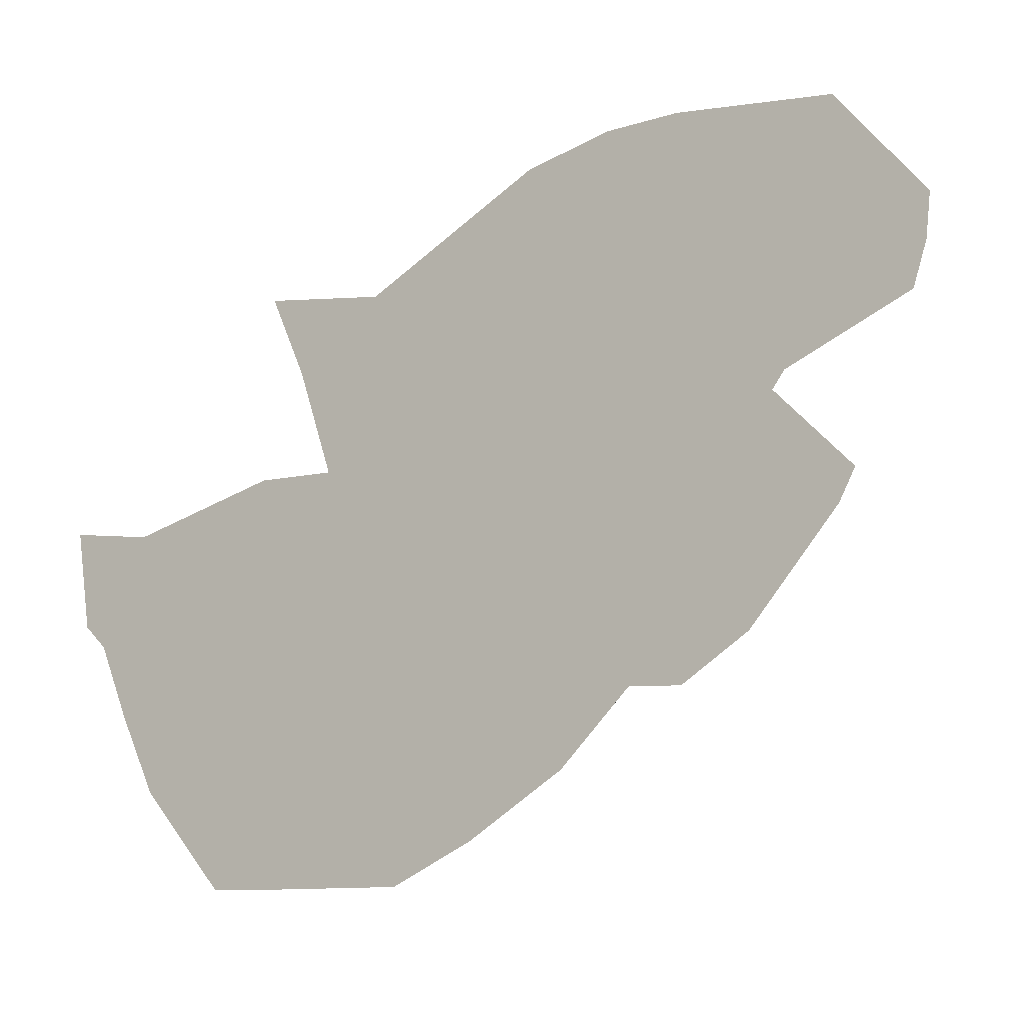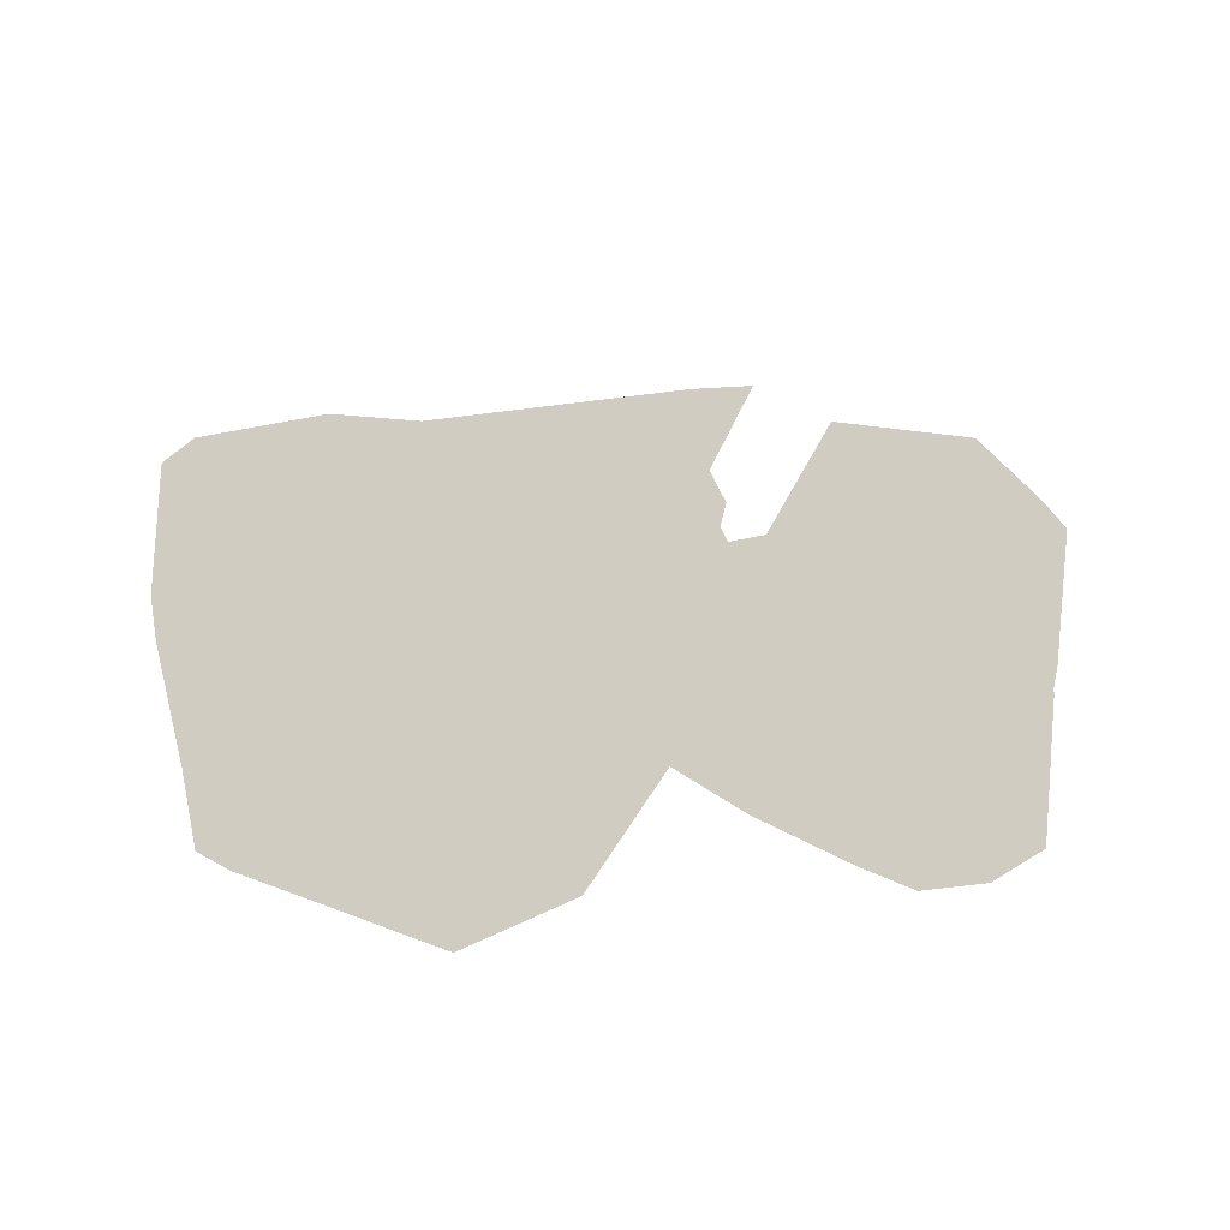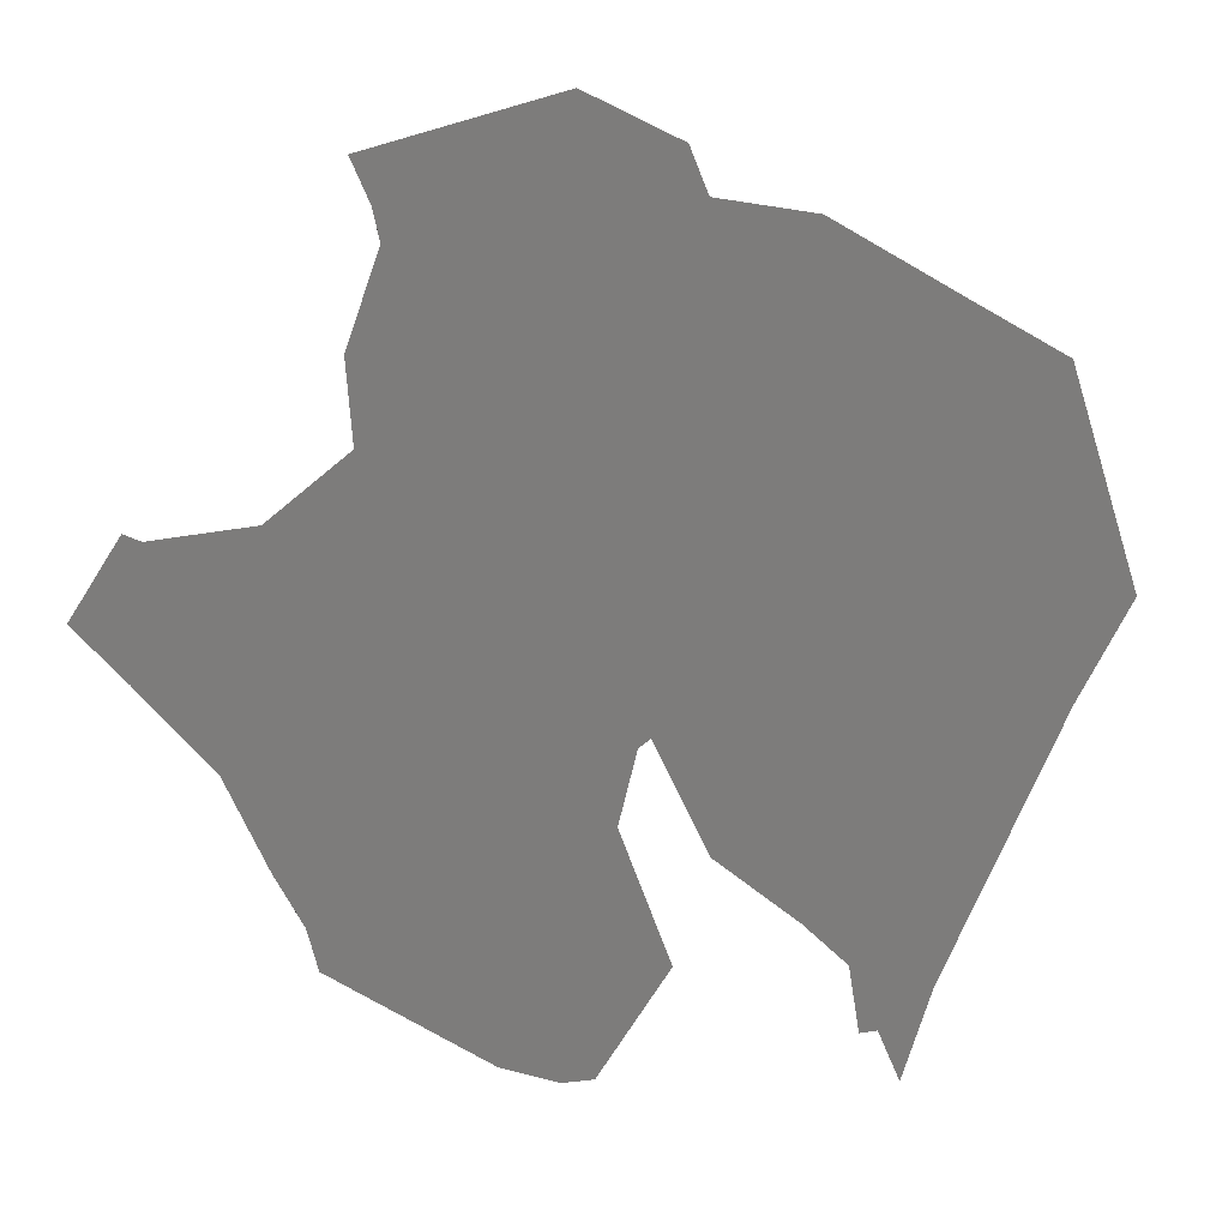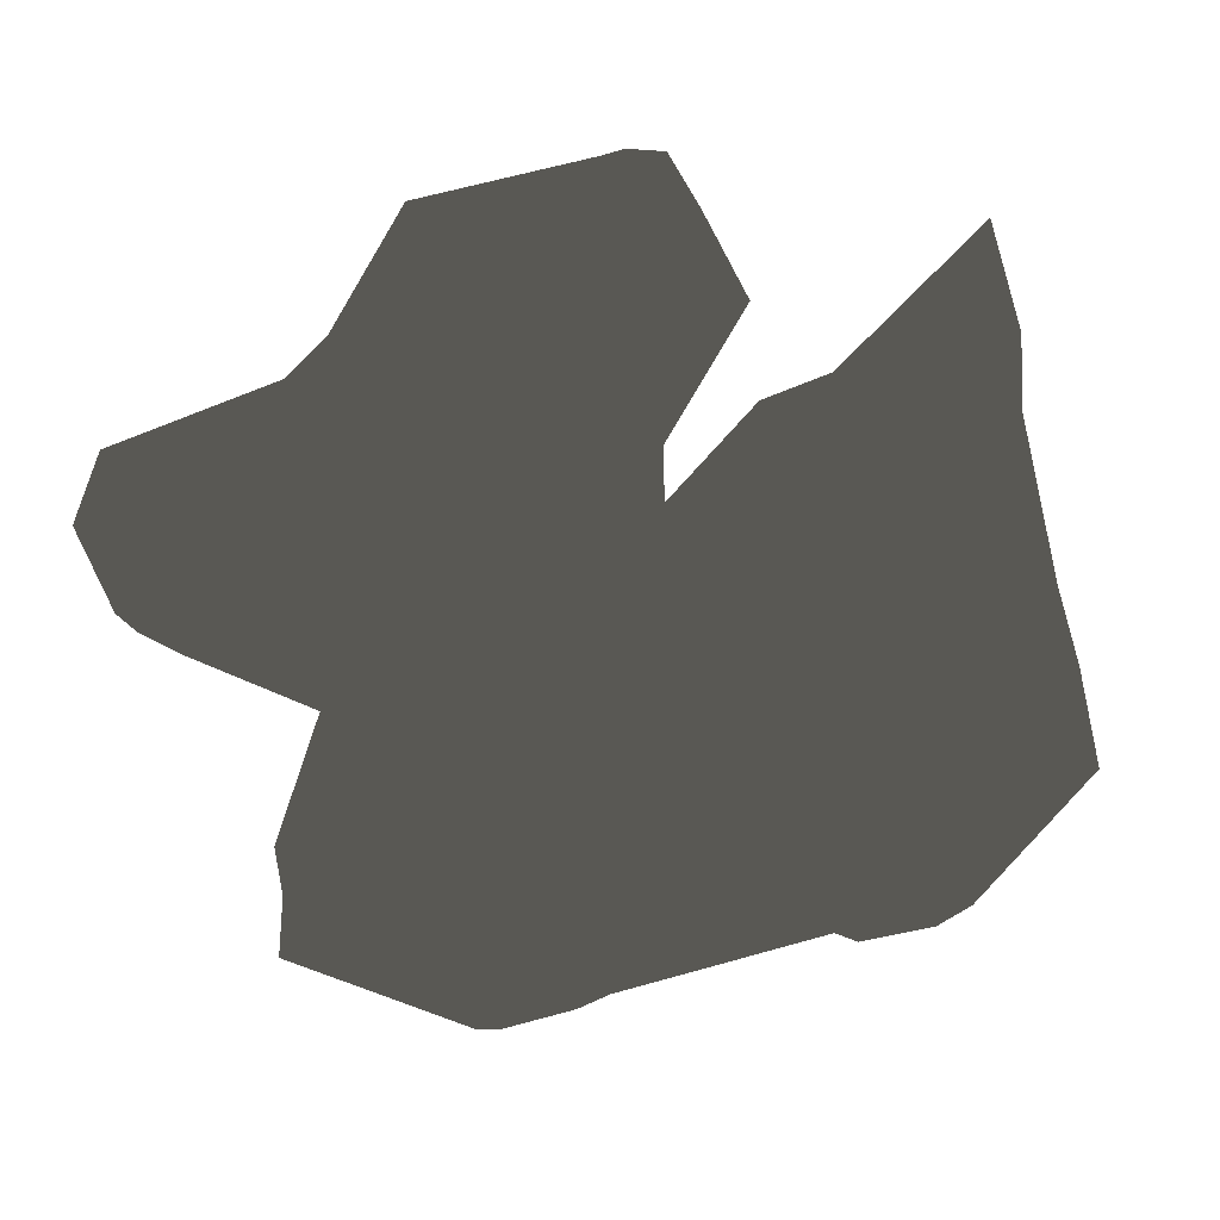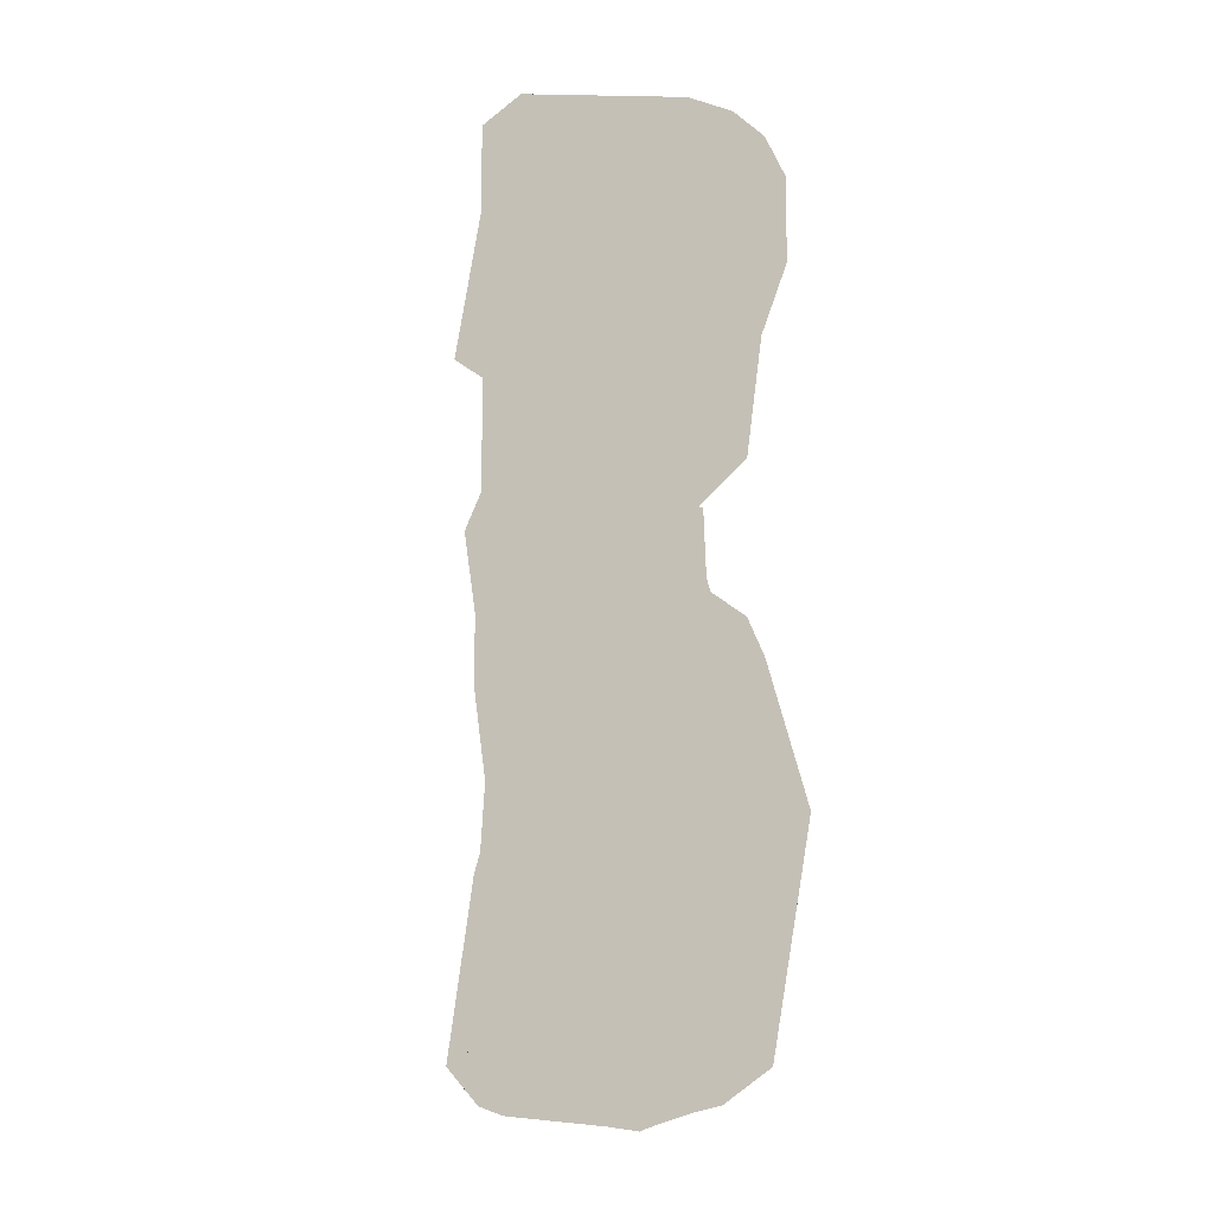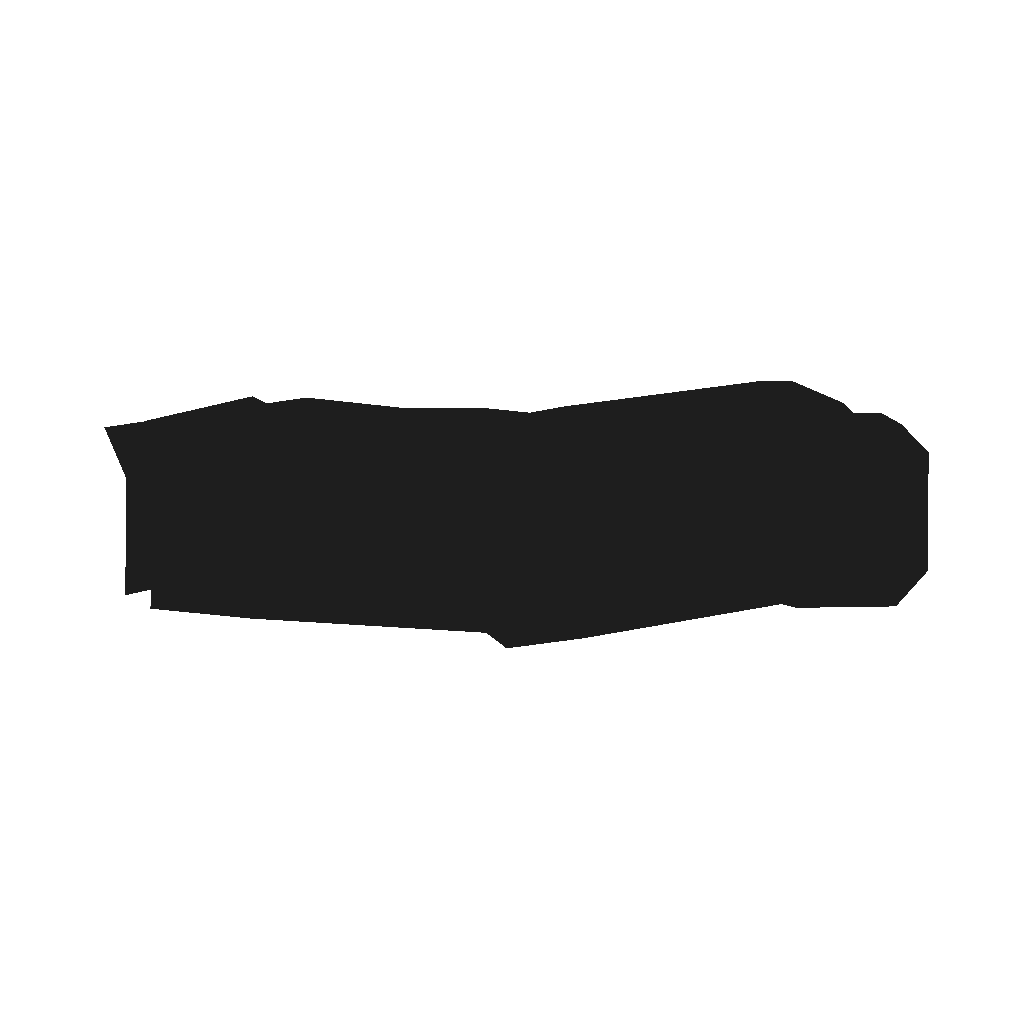
<metadata>
{"format":"obj","ext":"obj","renderer":"f3d","projection":"perspective","resolution":1024,"background":"white","views":[{"elev":59.9,"azim":-36.4,"up":"+Y"},{"elev":21.7,"azim":76.9,"up":"+Z"},{"elev":79.9,"azim":-151.0,"up":"+Z"},{"elev":-56.4,"azim":-163.7,"up":"+Z"},{"elev":-12.0,"azim":87.2,"up":"+Y"},{"elev":-0.2,"azim":-67.1,"up":"+Z"}]}
</metadata>
<code>
v 0.04784 -0.1261 0.001024
v 0.03914 -0.1355 0.01541
v 0.03816 -0.1179 0.006846
v -0.03736 -0.1375 0.02361
v -0.03601 -0.1213 0.0126
v -0.04604 -0.13 0.008143
v -0.1229 -0.07584 -0.003508
v -0.07161 -0.1294 0.00682
v -0.1333 -0.08484 0.01125
v -0.08385 -0.1365 0.0212
v -0.1355 -0.07753 0.05573
v -0.08522 -0.13 0.06583
v -0.1264 -0.07104 0.06574
v -0.0802 -0.1193 0.07504
v 0.1201 0.03804 0.00499
v 0.1283 0.05298 -0.0001874
v 0.1378 0.05292 0.0136
v 0.1283 0.07371 -0.0001874
v 0.1378 0.08501 0.0136
v 0.08639 0.09984 0.0001067
v 0.1215 -0.07642 0.06505
v 0.07517 -0.08979 0.06827
v 0.0832 -0.1261 0.06816
v 0.04366 -0.09887 0.07045
v 0.04918 -0.1261 0.07094
v 0.1378 0.05292 0.0136
v 0.1378 0.08421 0.059
v 0.1378 0.05292 0.05871
v 0.1283 0.07898 0.06941
v 0.1283 0.05298 0.06912
v 0.1283 0.07898 0.06941
v 0.1283 0.05298 0.06912
v 0.08133 0.06871 0.06941
v 0.077 0.0534 0.06876
v 0.02339 0.079 0.05865
v 0.05261 0.006432 0.06894
v 0.0214 0.03457 0.06158
v -0.05715 0.1288 0.004285
v -0.03147 0.1205 0.01422
v -0.03533 0.09874 0.01211
v 0.02126 0.1361 0.01389
v 0.02192 0.1184 0.00499
v 0.05581 0.1184 0.00499
v 0.02126 0.1361 0.01389
v -0.03147 0.1205 0.01422
v 0.02126 0.1361 0.059
v -0.03724 0.1347 0.05663
v 0.02161 0.1267 0.06941
v -0.04288 0.13 0.06854
v -0.05514 0.1298 0.05884
v -0.06302 0.1245 0.02559
v -0.03088 0.09787 0.06983
v -0.04288 0.13 0.06854
v 0.008669 0.107 0.06941
v 0.02161 0.1267 0.06941
v -0.00531 -0.06535 0.06797
v -0.03372 -0.04288 0.0667
v 0.03124 -0.06807 0.0673
v -0.01412 -0.001516 0.06293
v -0.04994 -0.01296 0.07004
v -0.06595 0.01067 0.06982
v -0.08157 0.0005879 0.06729
v -0.08318 0.03966 0.07318
v -0.1305 0.05707 0.06465
v -0.1395 0.08249 0.06158
v -0.03106 0.07675 0.0713
v -0.04627 0.08166 0.07655
v -0.05514 0.1298 0.05884
v -0.1084 0.04637 -0.000502
v -0.1139 -0.03999 -0.003074
v -0.06871 0.04415 0.002984
v -0.03395 -0.05152 0.002493
v -0.02921 0.01962 0.007159
v 0.02627 -0.007118 0.007599
v -0.1255 -0.03967 0.0612
v -0.07985 -0.041 0.06326
v -0.04615 -0.06701 0.06947
v -0.1264 -0.07104 0.06574
v -0.0802 -0.1193 0.07504
v -0.04937 -0.12 0.07664
v -0.02665 -0.101 0.0706
v -0.006013 -0.1256 0.07184
v -0.1222 -0.05049 -0.007178
v -0.03601 -0.1213 0.0126
v 0.03816 -0.1179 0.006846
v 0.08695 -0.02125 0.005737
v 0.1201 -0.0375 0.00499
v 0.1263 -0.07316 -0.004105
v 0.07341 -0.1261 -0.0006478
v -0.1344 -0.0409 0.05042
v -0.1319 -0.03875 0.004577
v -0.1366 0.05363 0.05248
v -0.1338 0.03853 0.0136
v 0.1283 0.07371 -0.0001874
v 0.08639 0.09984 0.0001067
v 0.1283 0.05298 -0.0001874
v 0.05581 0.1184 0.00499
v 0.1201 0.03804 0.00499
v 0.08384 0.01865 0.00499
v 0.03971 0.05348 0.00499
v 0.02435 0.05356 0.00499
v 0.02192 0.1184 0.00499
v -0.0263 0.05555 0.009494
v -0.03533 0.09874 0.01211
v 0.04918 -0.1261 0.07094
v 0.0832 -0.1261 0.06816
v 0.04851 -0.1355 0.06053
v 0.08776 -0.1355 0.05744
v 0.03914 -0.1355 0.01541
v 0.0856 -0.1355 0.01237
v 0.04784 -0.1261 0.001024
v 0.1263 -0.07316 -0.004105
v 0.1366 -0.08448 0.009037
v 0.1395 -0.08369 0.05405
v 0.1215 -0.07642 0.06505
v -0.1229 -0.07584 -0.003508
v -0.1333 -0.08484 0.01125
v -0.1222 -0.05049 -0.007178
v -0.1139 -0.03999 -0.003074
v -0.1084 0.04637 -0.000502
v -0.1275 0.07286 0.003066
v -0.1398 0.06355 0.02436
v -0.1395 0.08249 0.06158
v -0.1305 0.05707 0.06465
v -0.1255 -0.03967 0.0612
v -0.1264 -0.07104 0.06574
v -0.1355 -0.07753 0.05573
v -0.04604 -0.13 0.008143
v -0.07161 -0.1294 0.00682
v -0.08385 -0.1365 0.0212
v -0.08522 -0.13 0.06583
v -0.04923 -0.1308 0.0677
v -0.0802 -0.1193 0.07504
v -0.04937 -0.12 0.07664
v -0.006013 -0.1256 0.07184
v 0.001697 -0.1351 0.06156
v -0.1229 -0.07584 -0.003508
v -0.1222 -0.05049 -0.007178
v -0.04604 -0.13 0.008143
v -0.03601 -0.1213 0.0126
v -0.0536 0.02111 0.06879
v -0.05514 0.1298 0.05884
v -0.06302 0.1245 0.02559
v -0.04627 0.08166 0.07655
v -0.06724 0.08469 0.04433
v -0.03319 0.05669 0.04445
v -0.0263 0.05555 0.009494
v -0.006013 -0.1256 0.07184
v 0.001697 -0.1351 0.06156
v 0.03468 -0.1236 0.06036
v 0.03914 -0.1355 0.01541
v 0.04851 -0.1355 0.06053
v -0.05715 0.1288 0.004285
v -0.03533 0.09874 0.01211
v -0.0263 0.05555 0.009494
v 0.1378 0.05292 0.05871
v 0.1283 0.05298 0.06912
v 0.1378 0.05292 0.0136
v 0.1011 0.02201 0.03374
v 0.1201 0.03804 0.00499
v 0.09657 -0.007958 0.02871
v 0.08384 0.01865 0.00499
v 0.03468 -0.1236 0.06036
v 0.04918 -0.1261 0.07094
v 0.009977 -0.09227 0.06289
v 0.04366 -0.09887 0.07045
v 0.03124 -0.06807 0.0673
v 0.07517 -0.08979 0.06827
v 0.07056 -0.0589 0.0389
v 0.1215 -0.07642 0.06505
v 0.1022 -0.04921 0.02726
v -0.02257 0.03913 0.02559
v 0.02435 0.05356 0.00499
v 0.02549 0.01352 0.02128
v 0.03971 0.05348 0.00499
v 0.09657 -0.007958 0.02871
v 0.1263 -0.07316 -0.004105
v 0.1242 -0.07457 0.02582
v 0.1366 -0.08448 0.009037
v 0.1395 -0.08369 0.05405
v 0.1022 -0.04921 0.02726
v 0.1201 -0.0375 0.00499
v 0.09657 -0.007958 0.02871
v 0.08695 -0.02125 0.005737
v 0.02627 -0.007118 0.007599
v -0.02921 0.01962 0.007159
v 0.06401 -0.002389 0.05029
v 0.1011 0.02201 0.03374
v 0.077 0.0534 0.06876
v 0.05261 0.006432 0.06894
v 0.04366 -0.01081 0.04302
v 0.04366 -0.01081 0.04302
v 0.02777 -0.04141 0.0472
v -0.01412 -0.001516 0.06293
v 0.004961 0.01786 0.03812
v 0.05261 0.006432 0.06894
v 0.0214 0.03457 0.06158
v -0.007778 0.05011 0.05078
v 0.02339 0.079 0.05865
v 0.008669 0.107 0.06941
v -0.03088 0.09787 0.06983
v -0.03106 0.07675 0.0713
v -0.02522 0.02598 0.04437
v -0.0536 0.02111 0.06879
v -0.06152 0.05125 0.0461
v -0.06595 0.01067 0.06982
v -0.08318 0.03966 0.07318
v -0.09495 0.05461 0.03634
v -0.1398 0.06355 0.02436
v -0.1395 0.08249 0.06158
v -0.02665 -0.101 0.0706
v -0.04615 -0.06701 0.06947
v -0.0474 -0.05036 0.04974
v -0.07985 -0.041 0.06326
v -0.08157 0.0005879 0.06729
v -0.04994 -0.01296 0.07004
v -0.03372 -0.04288 0.0667
v -0.00531 -0.06535 0.06797
v -0.1084 0.04637 -0.000502
v -0.06871 0.04415 0.002984
v 0.04308 0.09367 0.05874
v 0.08133 0.06871 0.06941
v 0.1283 0.07898 0.06941
v 0.06196 0.1012 0.04045
v 0.1378 0.08421 0.059
v 0.07694 0.1006 0.0265
v 0.1378 0.08501 0.0136
v 0.08639 0.09984 0.0001067
v 0.05581 0.1184 0.00499
v 0.02126 0.1361 0.01389
v 0.02126 0.1361 0.059
v 0.02161 0.1267 0.06941
v -0.02921 0.01962 0.007159
v -0.02257 0.03913 0.02559
v -0.02522 0.02598 0.04437
v -0.1084 0.04637 -0.000502
v -0.1275 0.07286 0.003066
v -0.03106 0.07675 0.0713
v -0.03319 0.05669 0.04445
v -0.04627 0.08166 0.07655
v 0.1242 -0.07457 0.02582
v -0.02257 0.03913 0.02559
v -0.02522 0.02598 0.04437
v -0.03319 0.05669 0.04445
v -0.02257 0.03913 0.02559
f 1 2 3
f 2 4 3
f 3 4 5
f 4 6 5
f 7 8 9
f 8 10 9
f 9 10 11
f 10 12 11
f 11 12 13
f 12 14 13
f 15 16 17
f 16 18 17
f 17 18 19
f 18 20 19
f 21 22 23
f 22 24 23
f 23 24 25
f 19 27 26
f 26 27 28
f 27 29 28
f 28 29 30
f 31 33 32
f 32 33 34
f 33 35 34
f 34 35 36
f 35 37 36
f 38 39 40
f 39 41 40
f 40 41 42
f 41 43 42
f 44 45 46
f 45 47 46
f 46 47 48
f 48 47 49
f 49 47 50
f 50 47 51
f 47 45 51
f 51 45 38
f 52 54 53
f 53 54 55
f 56 58 57
f 58 59 57
f 57 59 60
f 59 61 60
f 60 61 62
f 61 63 62
f 62 63 64
f 63 65 64
f 66 52 67
f 52 53 67
f 67 53 68
f 69 71 70
f 70 71 72
f 71 73 72
f 72 73 74
f 64 75 62
f 62 75 76
f 76 75 77
f 75 78 77
f 78 79 77
f 79 80 77
f 77 80 81
f 80 82 81
f 83 70 84
f 70 72 84
f 84 72 85
f 72 74 85
f 74 86 85
f 86 87 85
f 85 87 1
f 87 88 1
f 1 88 89
f 90 92 91
f 91 92 93
f 94 96 95
f 95 96 97
f 96 98 97
f 98 99 97
f 99 100 97
f 100 101 97
f 97 101 102
f 101 103 102
f 102 103 104
f 105 107 106
f 106 107 108
f 107 109 108
f 108 109 110
f 109 111 110
f 111 89 110
f 89 112 110
f 112 113 110
f 110 113 108
f 113 114 108
f 108 114 106
f 114 115 106
f 116 117 118
f 117 91 118
f 118 91 119
f 91 93 119
f 119 93 120
f 120 93 121
f 121 93 122
f 93 92 122
f 122 92 123
f 123 92 124
f 92 90 124
f 124 90 125
f 125 90 126
f 126 90 127
f 90 91 127
f 127 91 117
f 128 4 129
f 129 4 130
f 130 4 131
f 4 132 131
f 131 132 133
f 133 132 134
f 134 132 135
f 135 132 136
f 132 4 136
f 136 4 109
f 137 138 129
f 129 83 139
f 139 138 140
f 59 141 61
f 142 143 144
f 143 145 144
f 144 145 146
f 145 147 146
f 148 149 150
f 149 151 150
f 150 151 152
f 153 154 143
f 143 154 145
f 154 155 145
f 156 157 158
f 157 159 158
f 158 159 160
f 159 161 160
f 160 161 162
f 152 164 163
f 163 164 165
f 164 166 165
f 165 166 167
f 166 168 167
f 167 168 169
f 168 170 169
f 169 170 171
f 147 173 172
f 172 173 174
f 173 175 174
f 174 175 176
f 175 162 176
f 177 178 179
f 179 178 180
f 180 178 170
f 170 178 181
f 178 182 181
f 181 182 183
f 182 184 183
f 184 185 183
f 183 185 174
f 185 186 174
f 174 186 172
f 176 188 187
f 187 188 189
f 188 157 189
f 189 190 187
f 190 191 187
f 187 191 183
f 181 183 169
f 183 192 169
f 192 193 169
f 169 193 167
f 167 193 194
f 193 192 194
f 194 192 195
f 192 196 195
f 196 197 195
f 195 197 198
f 197 199 198
f 199 200 198
f 200 201 198
f 201 202 198
f 202 146 198
f 198 146 195
f 146 203 195
f 195 203 194
f 194 203 204
f 203 205 204
f 204 205 206
f 206 205 207
f 205 208 207
f 208 209 207
f 207 209 210
f 163 165 148
f 148 165 211
f 211 165 212
f 165 213 212
f 212 213 214
f 214 213 215
f 215 213 216
f 216 213 217
f 217 213 218
f 213 165 218
f 218 165 167
f 209 208 219
f 219 208 220
f 208 205 220
f 220 205 186
f 205 203 186
f 200 199 221
f 199 222 221
f 222 223 221
f 221 223 224
f 223 225 224
f 224 225 226
f 225 227 226
f 227 228 226
f 228 229 226
f 229 230 226
f 226 230 224
f 230 231 224
f 224 231 221
f 231 232 221
f 221 232 200
f 233 235 234
f 236 237 209
f 238 240 239
f 241 177 182
f 155 242 146
f 243 244 245

</code>
